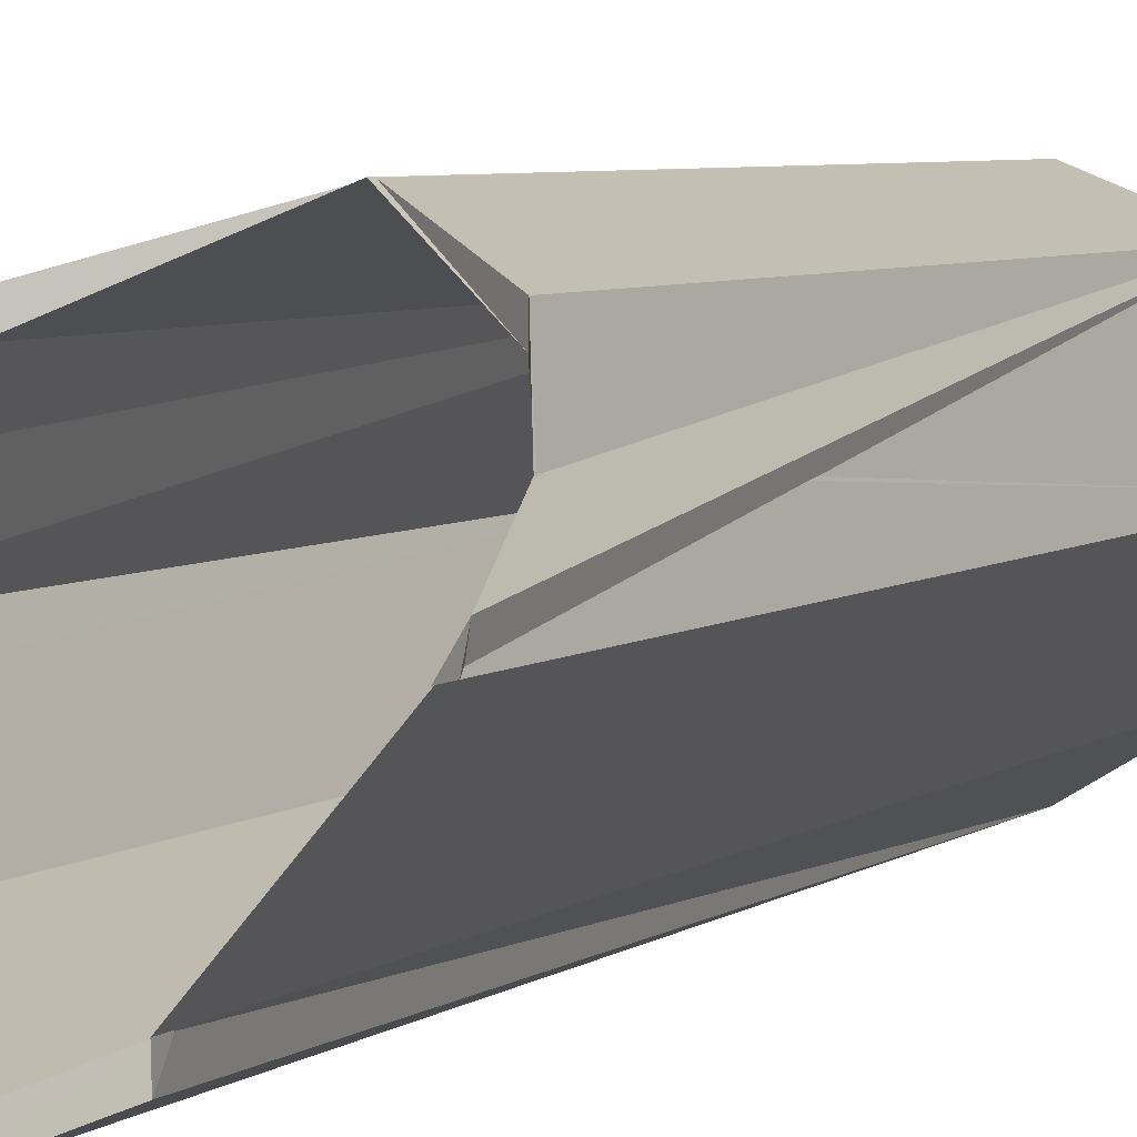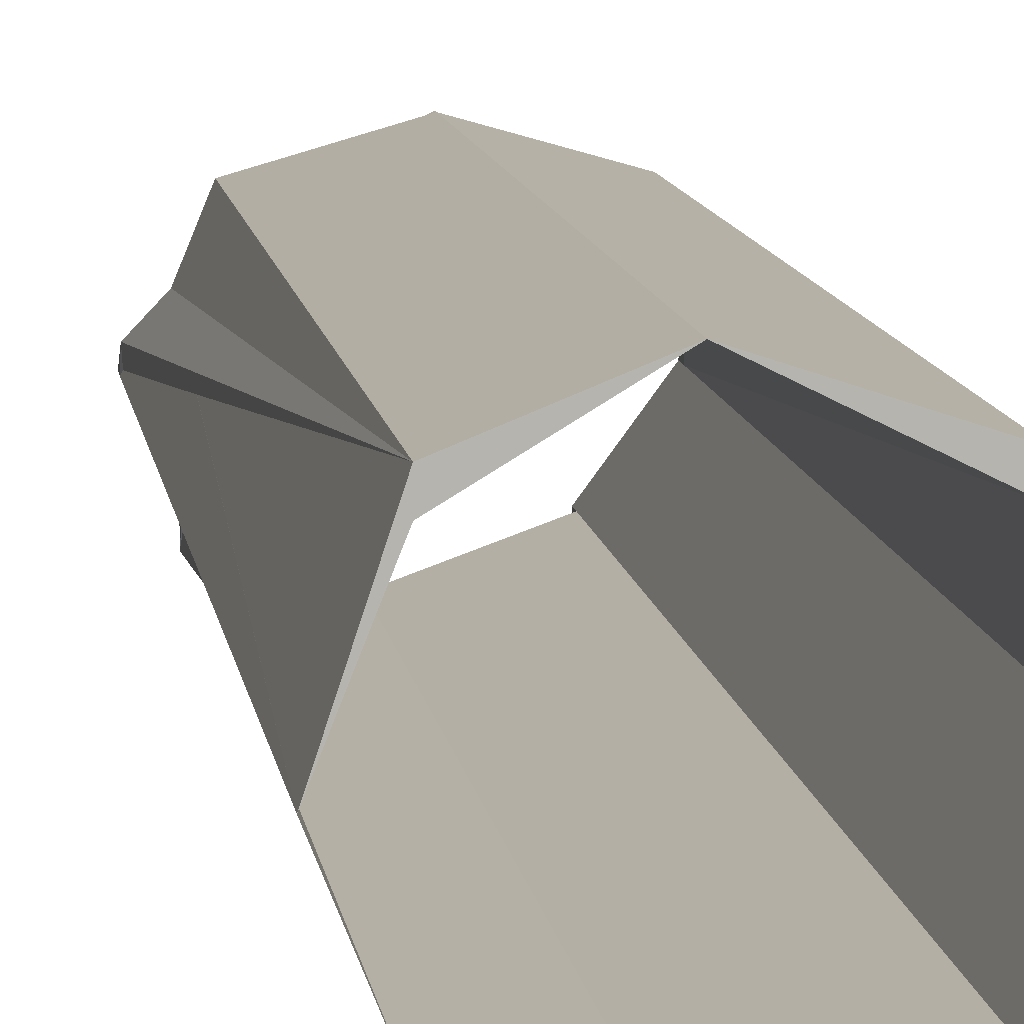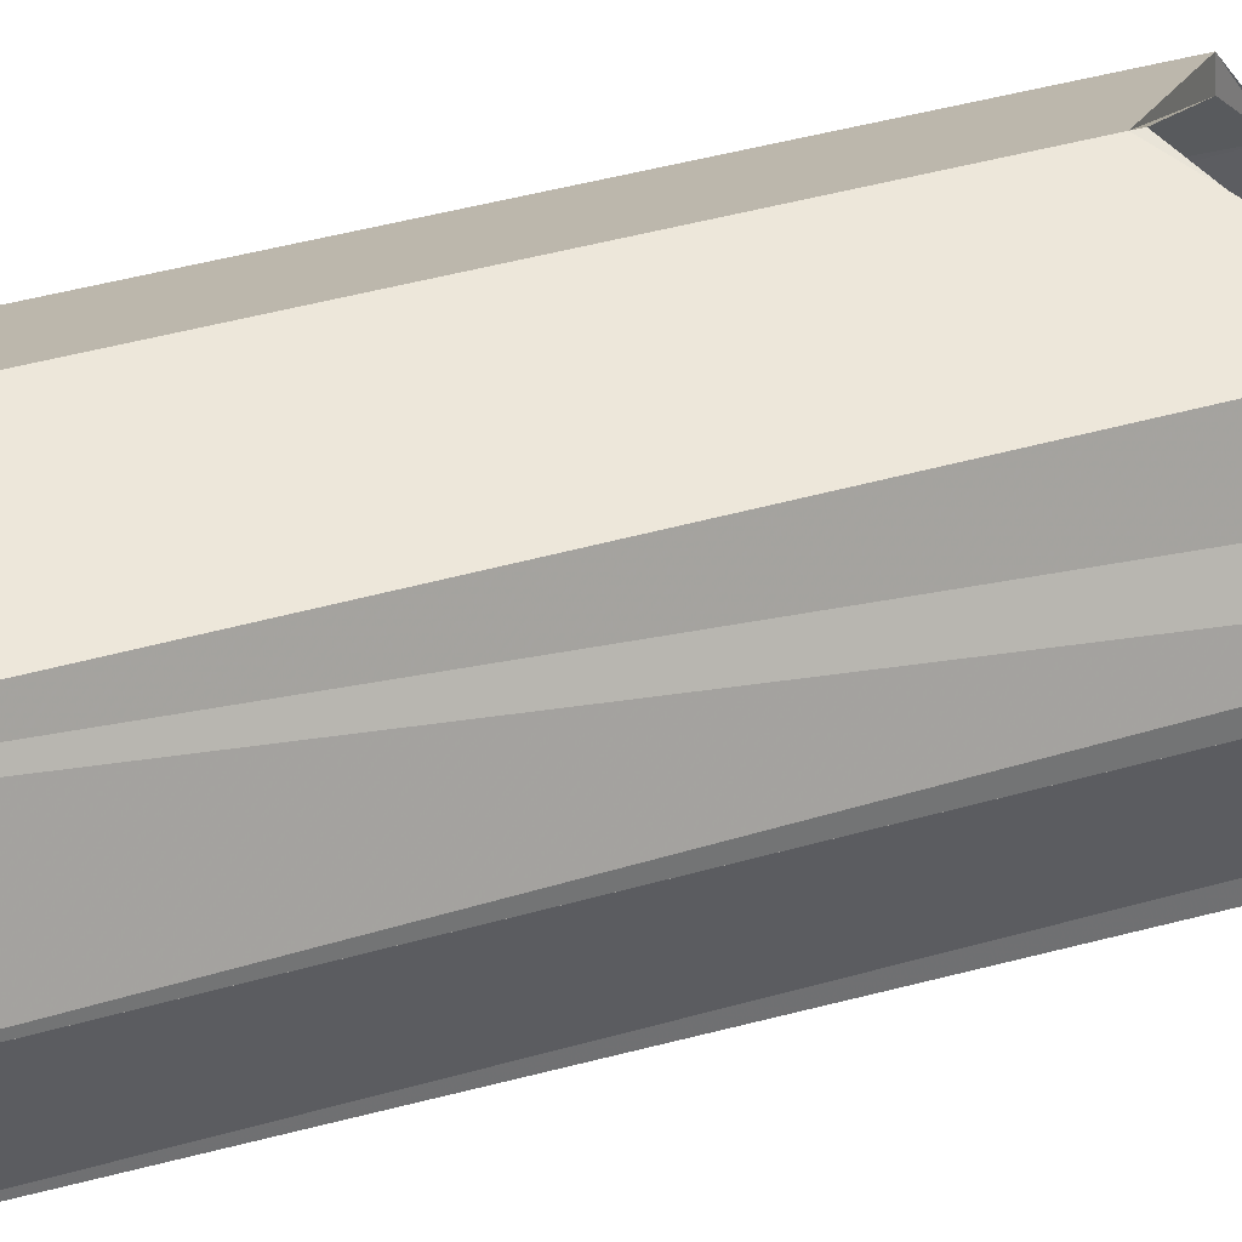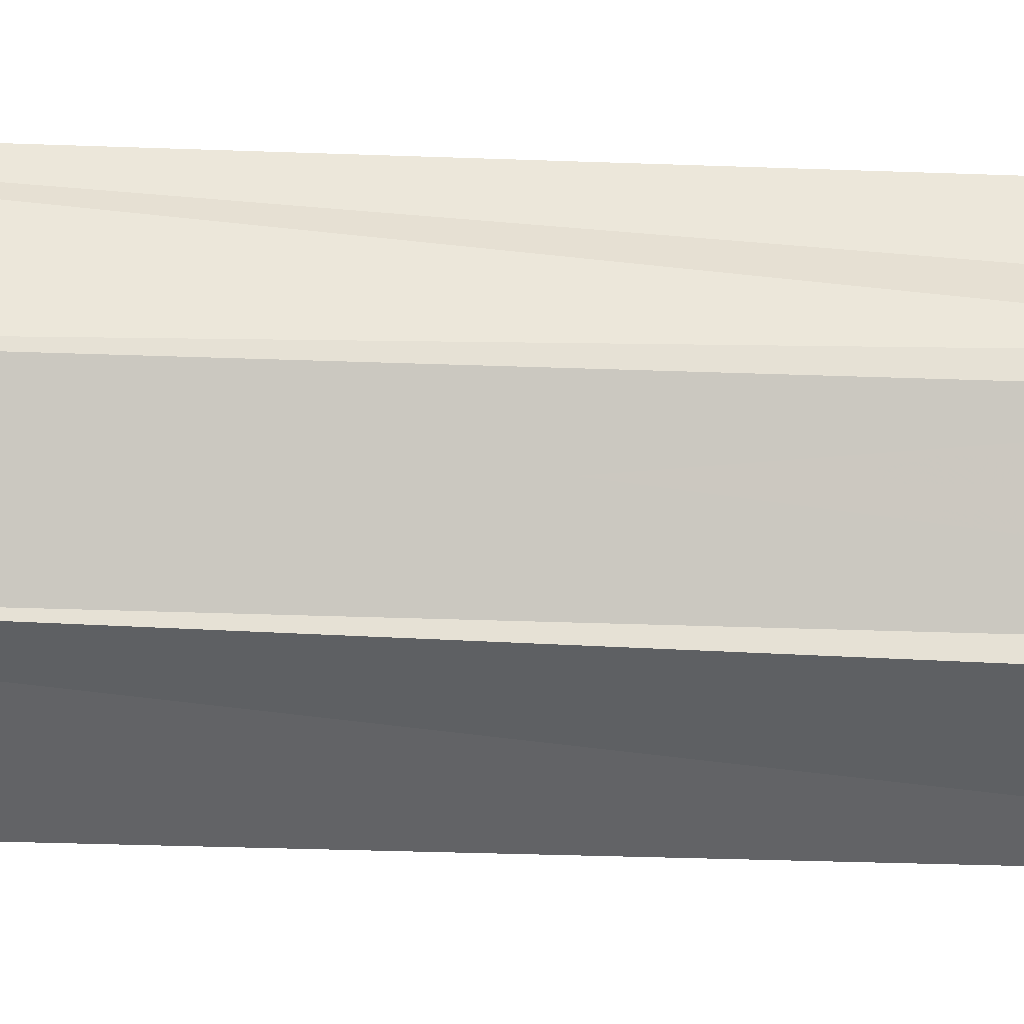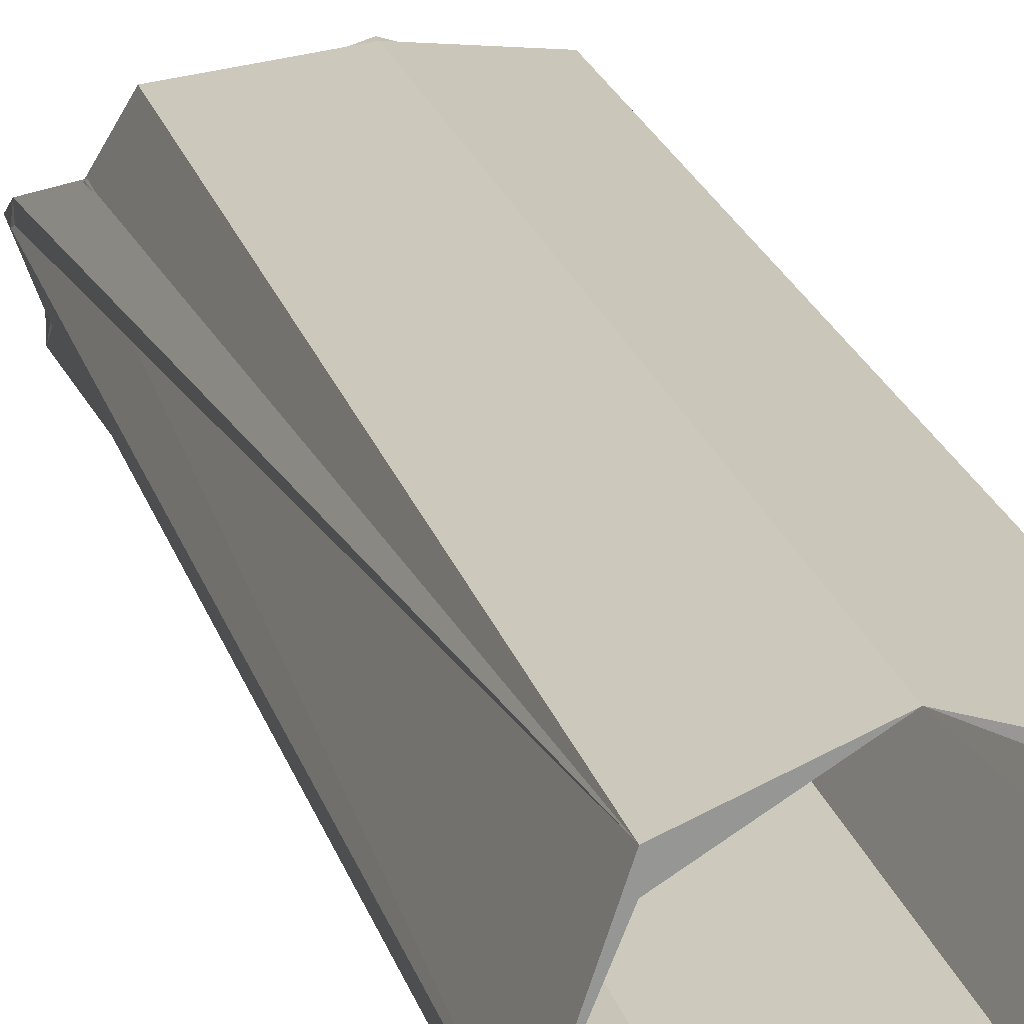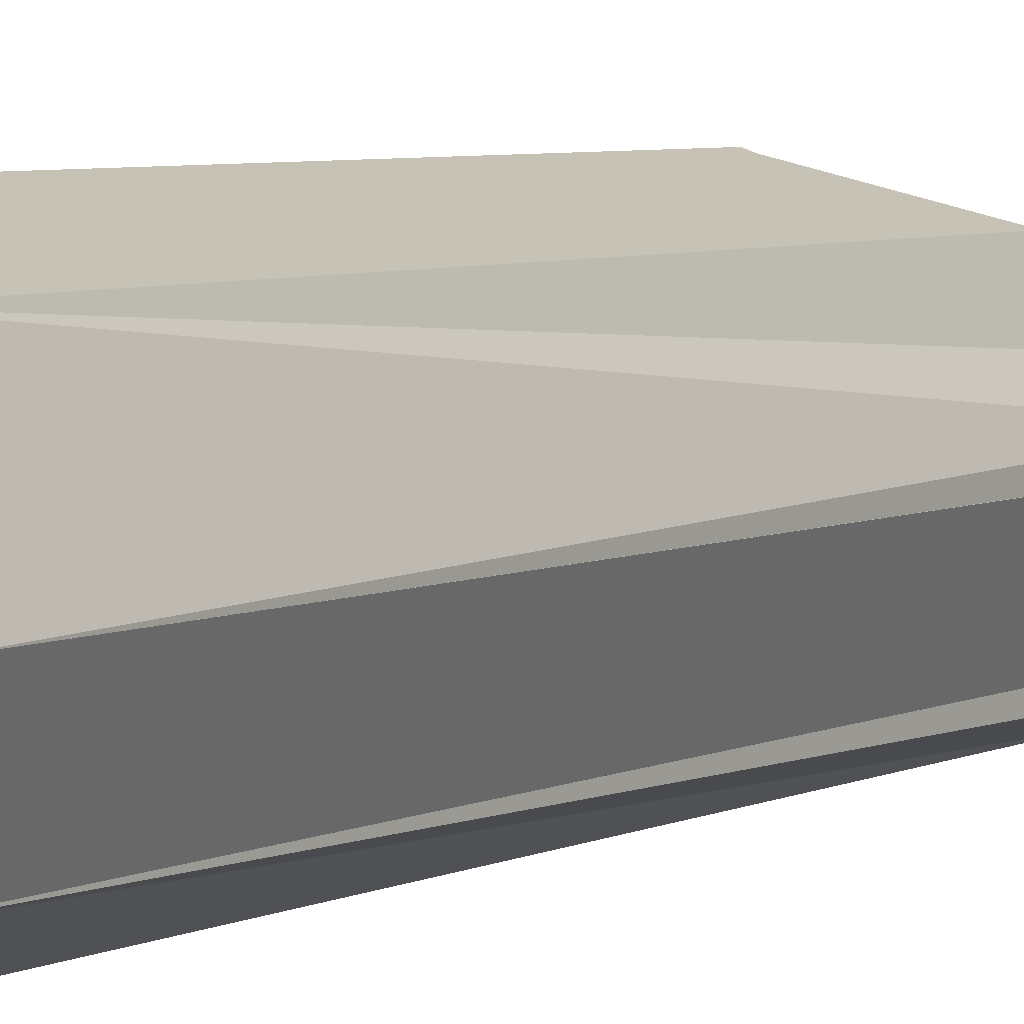
<metadata>
{"format":"obj","ext":"obj","renderer":"f3d","projection":"perspective","resolution":1024,"background":"white","views":[{"elev":4.5,"azim":23.3,"up":"+Y"},{"elev":9.9,"azim":172.5,"up":"+Y"},{"elev":35.7,"azim":-111.6,"up":"+Y"},{"elev":-24.1,"azim":-93.9,"up":"+Y"},{"elev":22.3,"azim":165.1,"up":"+Y"},{"elev":5.1,"azim":-145.9,"up":"+Y"}]}
</metadata>
<code>
o 8709
v 2171 1864 13.01
v 2171 1864 13.01
v 2171 1864 13.01
v 2171 1864 13.01
v 2172 1864 13.01
v 2171 1864 13.45
v 2172 1864 13.01
v 2172 1864 13.41
v 2171 1864 13.01
v 2172 1864 13.4
v 2172 1864 13.01
v 2172 1864 13.01
v 2172 1864 13.01
v 2172 1864 13.01
v 2172 1864 13.01
v 2172 1864 13.45
v 2172 1864 13.01
v 2172 1864 13.01
v 2172 1864 13.47
v 2172 1864 13.45
v 2172 1864 13.01
v 2172 1864 13.01
v 2172 1864 13.53
v 2172 1864 13.59
v 2172 1864 13.01
v 2172 1864 13.52
v 2172 1864 13.01
v 2172 1864 13.01
v 2172 1864 13.59
v 2171 1864 13.01
v 2172 1864 13.47
v 2172 1864 13.01
v 2172 1864 13.59
v 2172 1864 13.53
v 2172 1864 13.58
v 2172 1864 13.59
v 2172 1864 13.01
v 2172 1864 13.58
v 2172 1864 13.01
v 2172 1864 13.01
v 2171 1864 13.01
v 2172 1864 13.01
v 2172 1864 13.01
v 2172 1864 13.53
v 2172 1864 13.52
v 2172 1864 13.58
v 2172 1864 13.59
v 2172 1864 13.52
v 2172 1864 13.53
v 2172 1864 13.47
v 2172 1864 13.01
v 2172 1864 13.45
v 2172 1864 13.4
v 2172 1864 13.45
v 2172 1864 13.4
v 2172 1864 13.45
v 2172 1864 13.01
v 2171 1864 13.45
v 2172 1864 13.45
v 2172 1864 13.41
v 2172 1864 13.4
v 2171 1864 13.45
v 2172 1864 13.45
v 2172 1864 13.41
v 2171 1864 13.01
v 2171 1864 13.45
v 2171 1864 13.45
v 2172 1864 13.4
v 2171 1864 13.47
v 2171 1864 13.45
v 2171 1864 13.52
v 2171 1864 13.47
v 2171 1864 13.47
v 2171 1864 13.01
v 2171 1864 13.52
v 2171 1864 13.01
v 2171 1864 13.52
v 2171 1864 13.01
v 2171 1864 13.53
v 2171 1864 13.01
v 2171 1864 13.58
v 2171 1864 13.52
v 2171 1864 13.53
v 2171 1864 13.01
v 2171 1864 13.52
v 2171 1864 13.53
v 2172 1864 13.01
v 2171 1864 13.59
v 2171 1864 13.53
v 2171 1864 13.59
v 2171 1864 13.59
v 2171 1864 13.01
v 2172 1864 13.59
v 2171 1864 13.53
v 2171 1864 13.59
v 2172 1864 13.59
v 2171 1864 13.59
v 2172 1864 13.01
v 2172 1864 13.59
v 2172 1864 13.59
f 1 2 3
f 3 4 5
f 6 7 4
f 8 9 7
f 10 11 7
f 12 11 13
f 14 15 12
f 16 7 17
f 18 19 16
f 20 16 19
f 21 19 12
f 22 23 21
f 21 24 25
f 25 26 21
f 24 27 28
f 29 30 27
f 26 31 19
f 19 32 26
f 33 32 34
f 34 35 33
f 33 35 36
f 26 37 35
f 37 38 35
f 38 28 39
f 40 41 39
f 42 39 43
f 44 26 35
f 45 26 44
f 46 35 38
f 35 46 47
f 48 44 49
f 50 26 48
f 49 51 48
f 48 51 50
f 50 51 52
f 52 19 50
f 53 54 52
f 51 55 56
f 57 58 55
f 57 59 60
f 61 62 60
f 63 61 64
f 65 60 66
f 67 66 68
f 69 65 70
f 6 69 70
f 71 65 69
f 72 71 69
f 69 58 73
f 74 73 58
f 74 75 73
f 71 73 75
f 3 71 76
f 76 77 78
f 71 77 79
f 80 79 76
f 76 81 80
f 71 79 81
f 82 83 79
f 81 84 71
f 85 84 86
f 81 39 30
f 87 81 38
f 81 46 38
f 46 81 88
f 81 89 90
f 81 90 91
f 92 91 90
f 92 93 91
f 94 92 95
f 96 46 97
f 36 46 96
f 96 98 36
f 98 99 100

</code>
